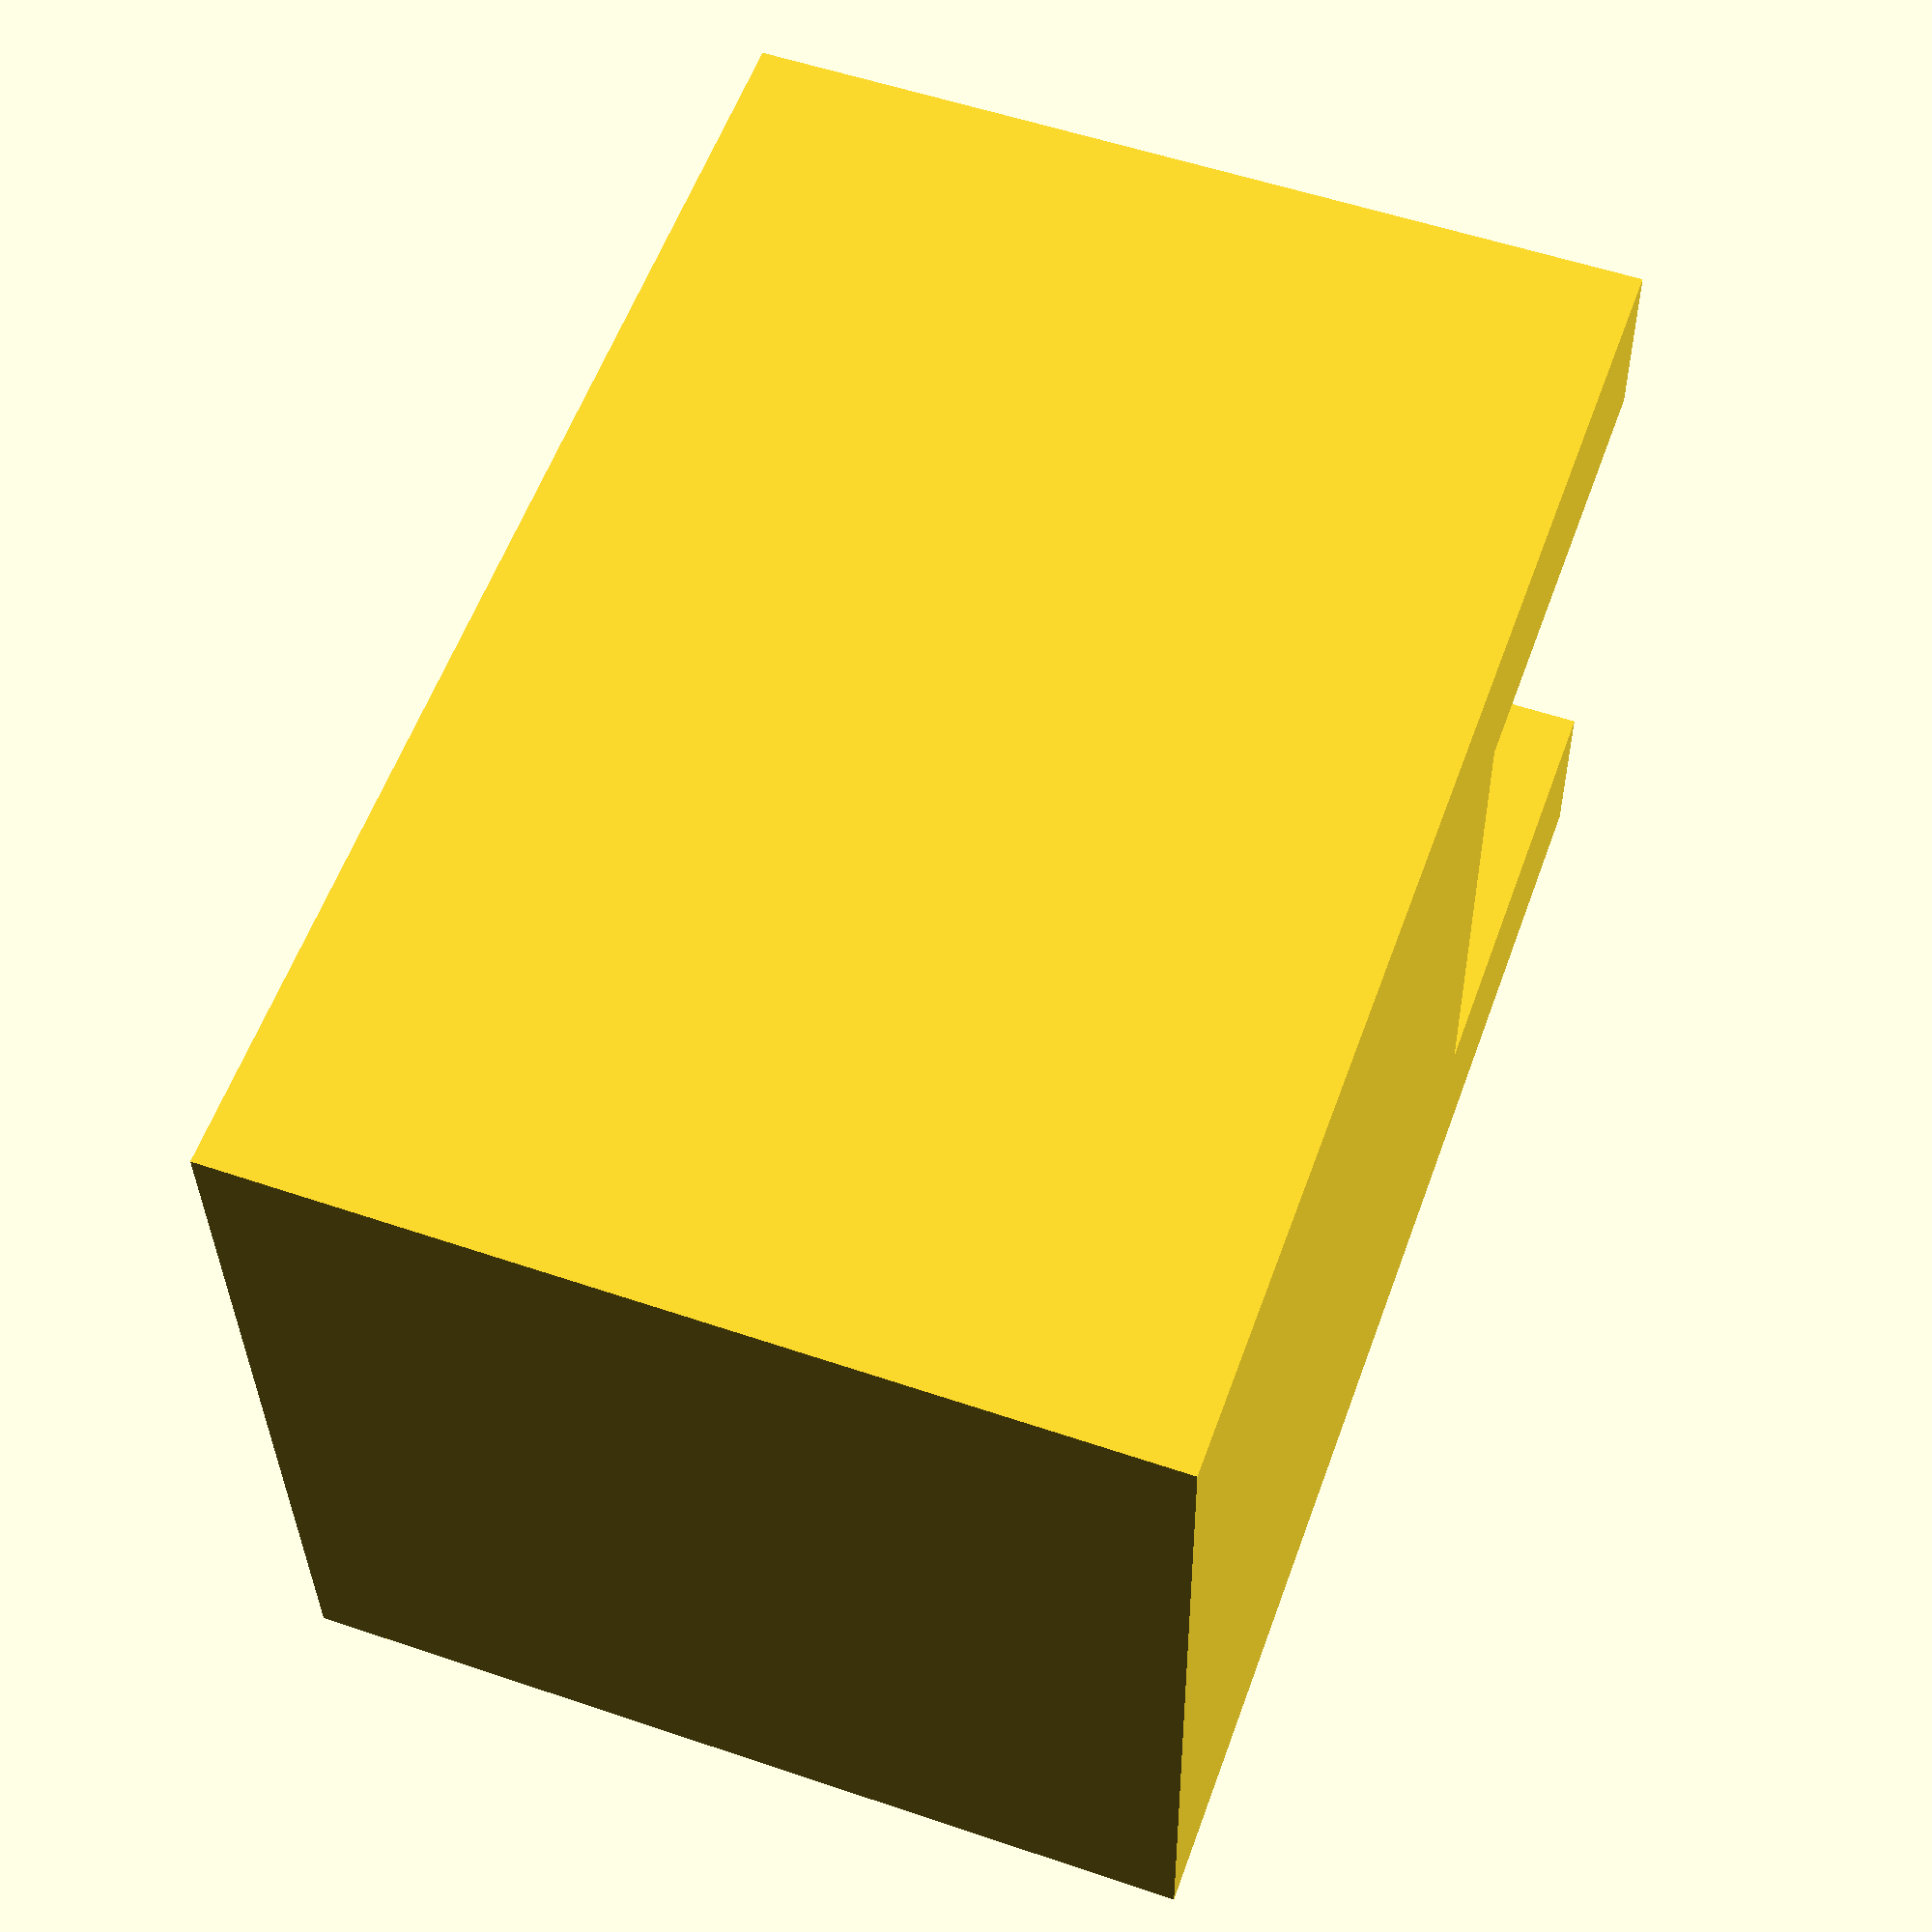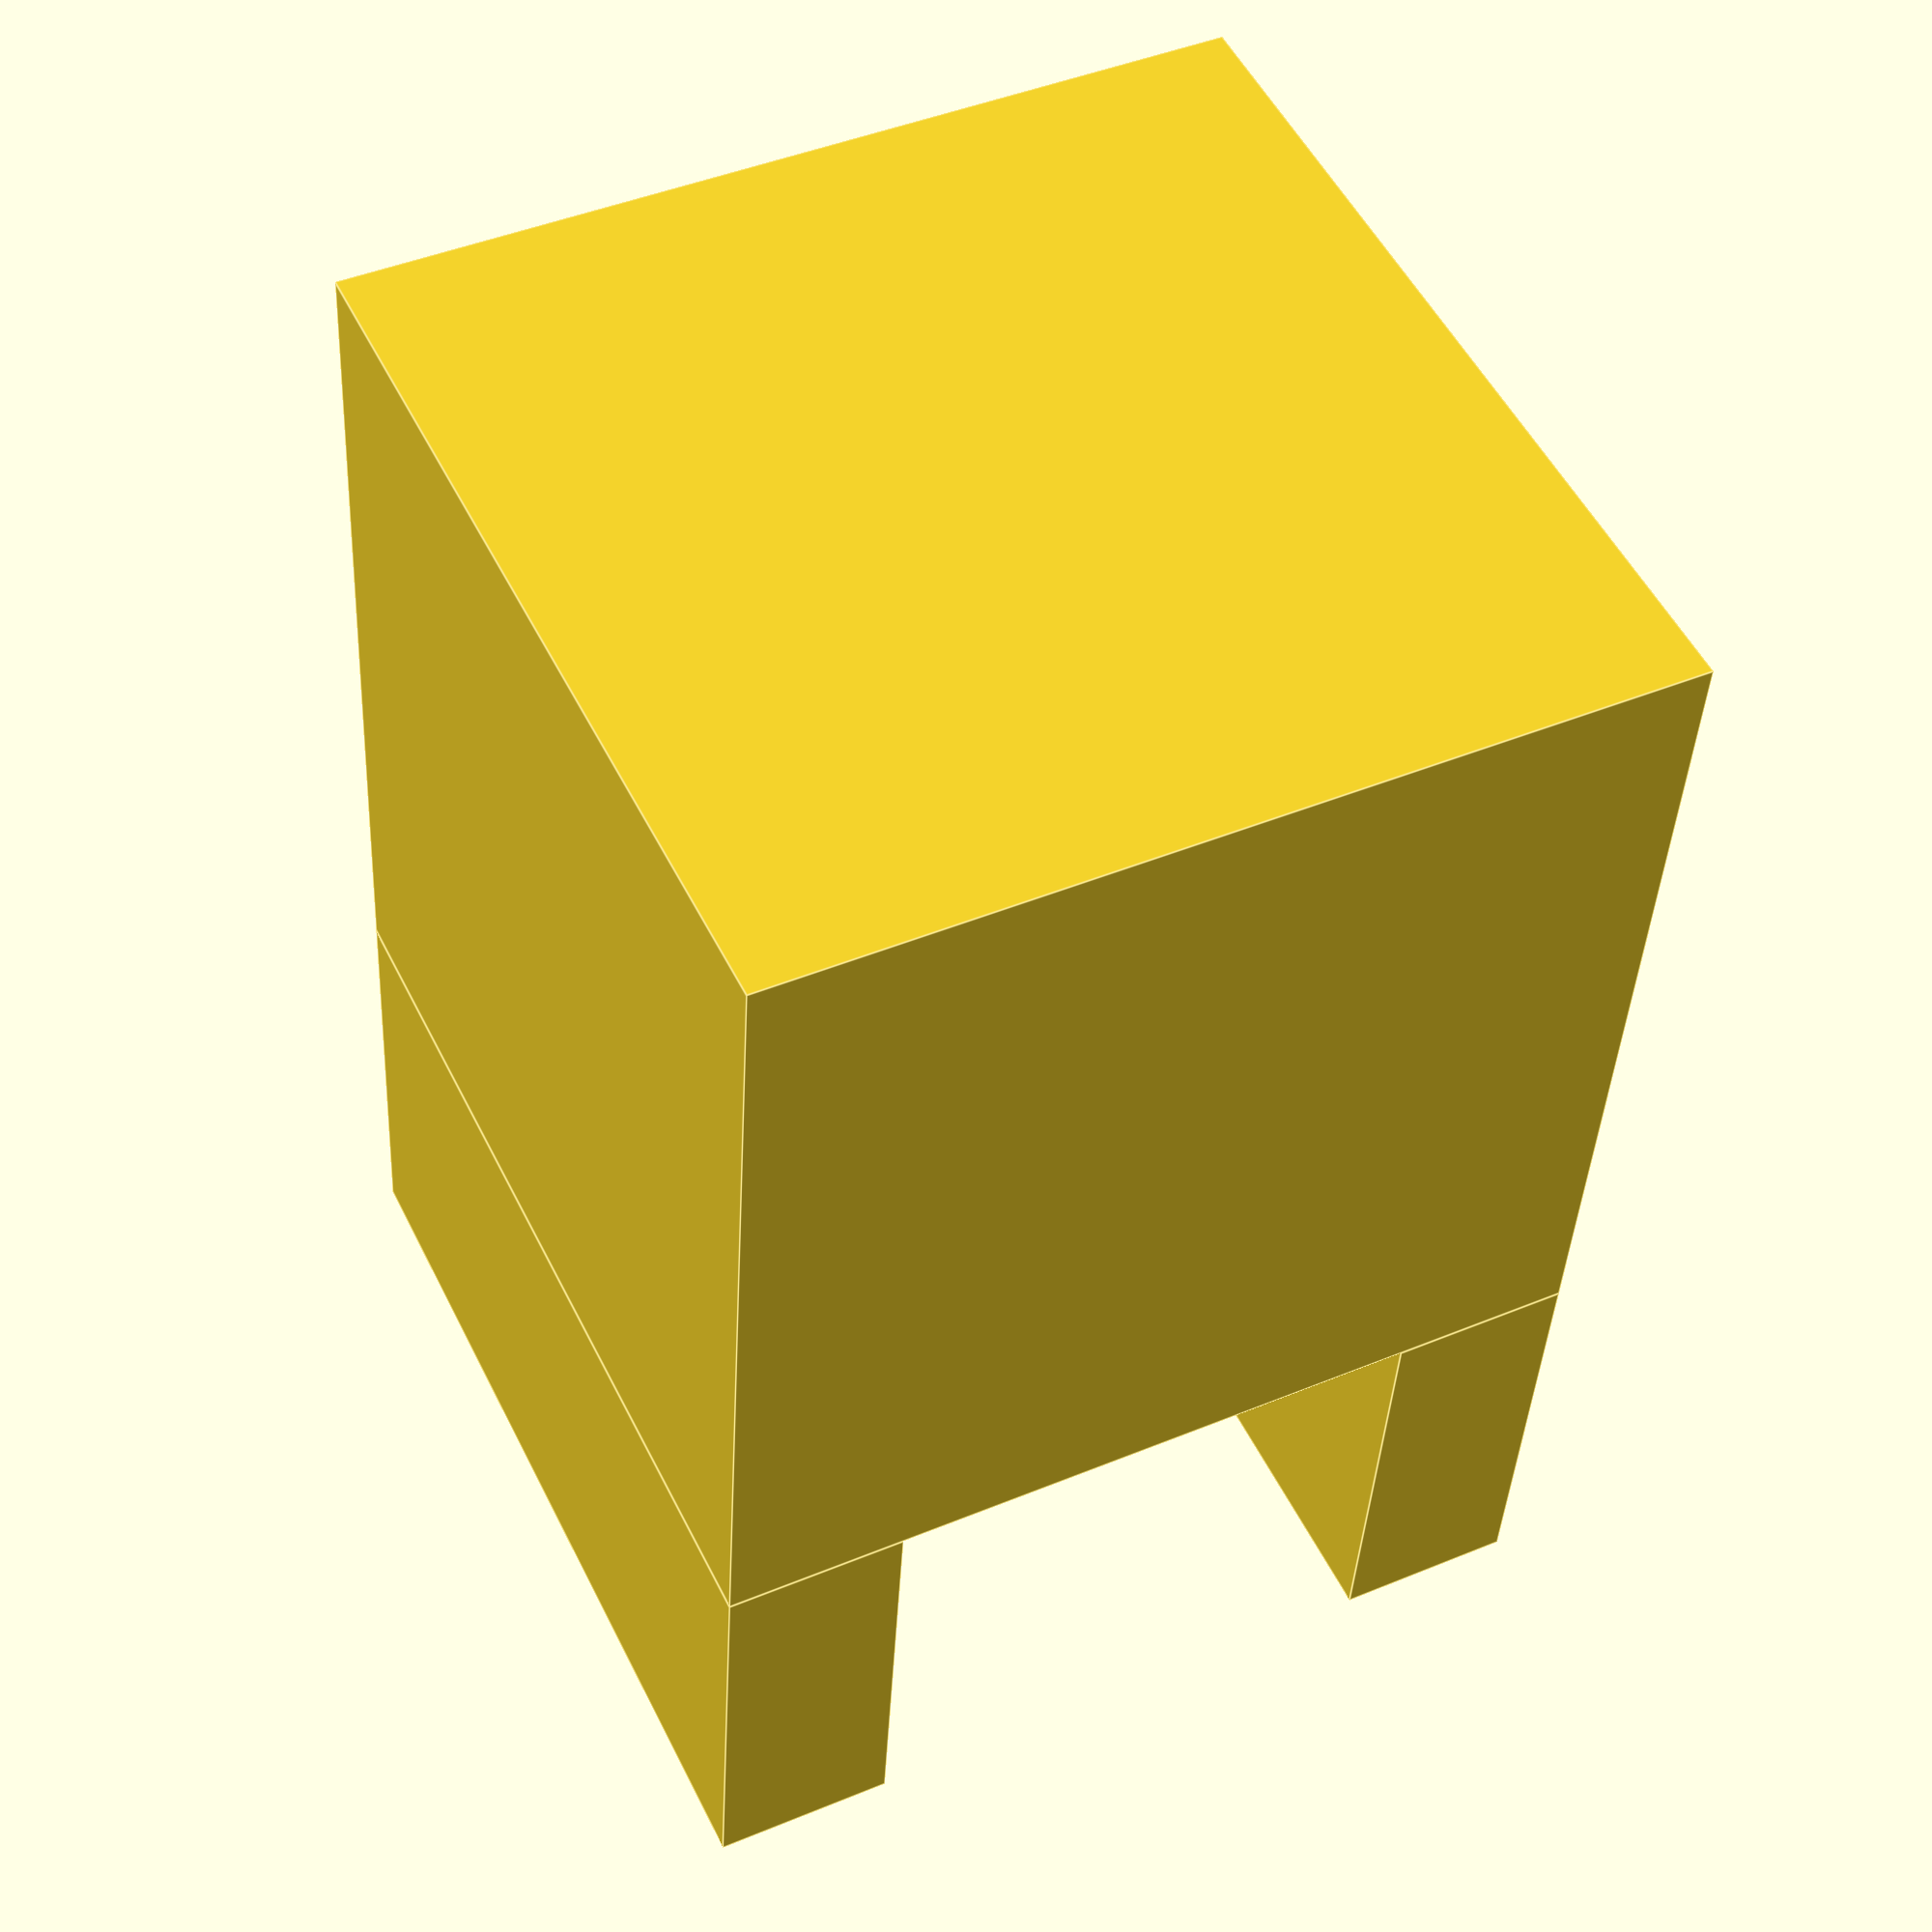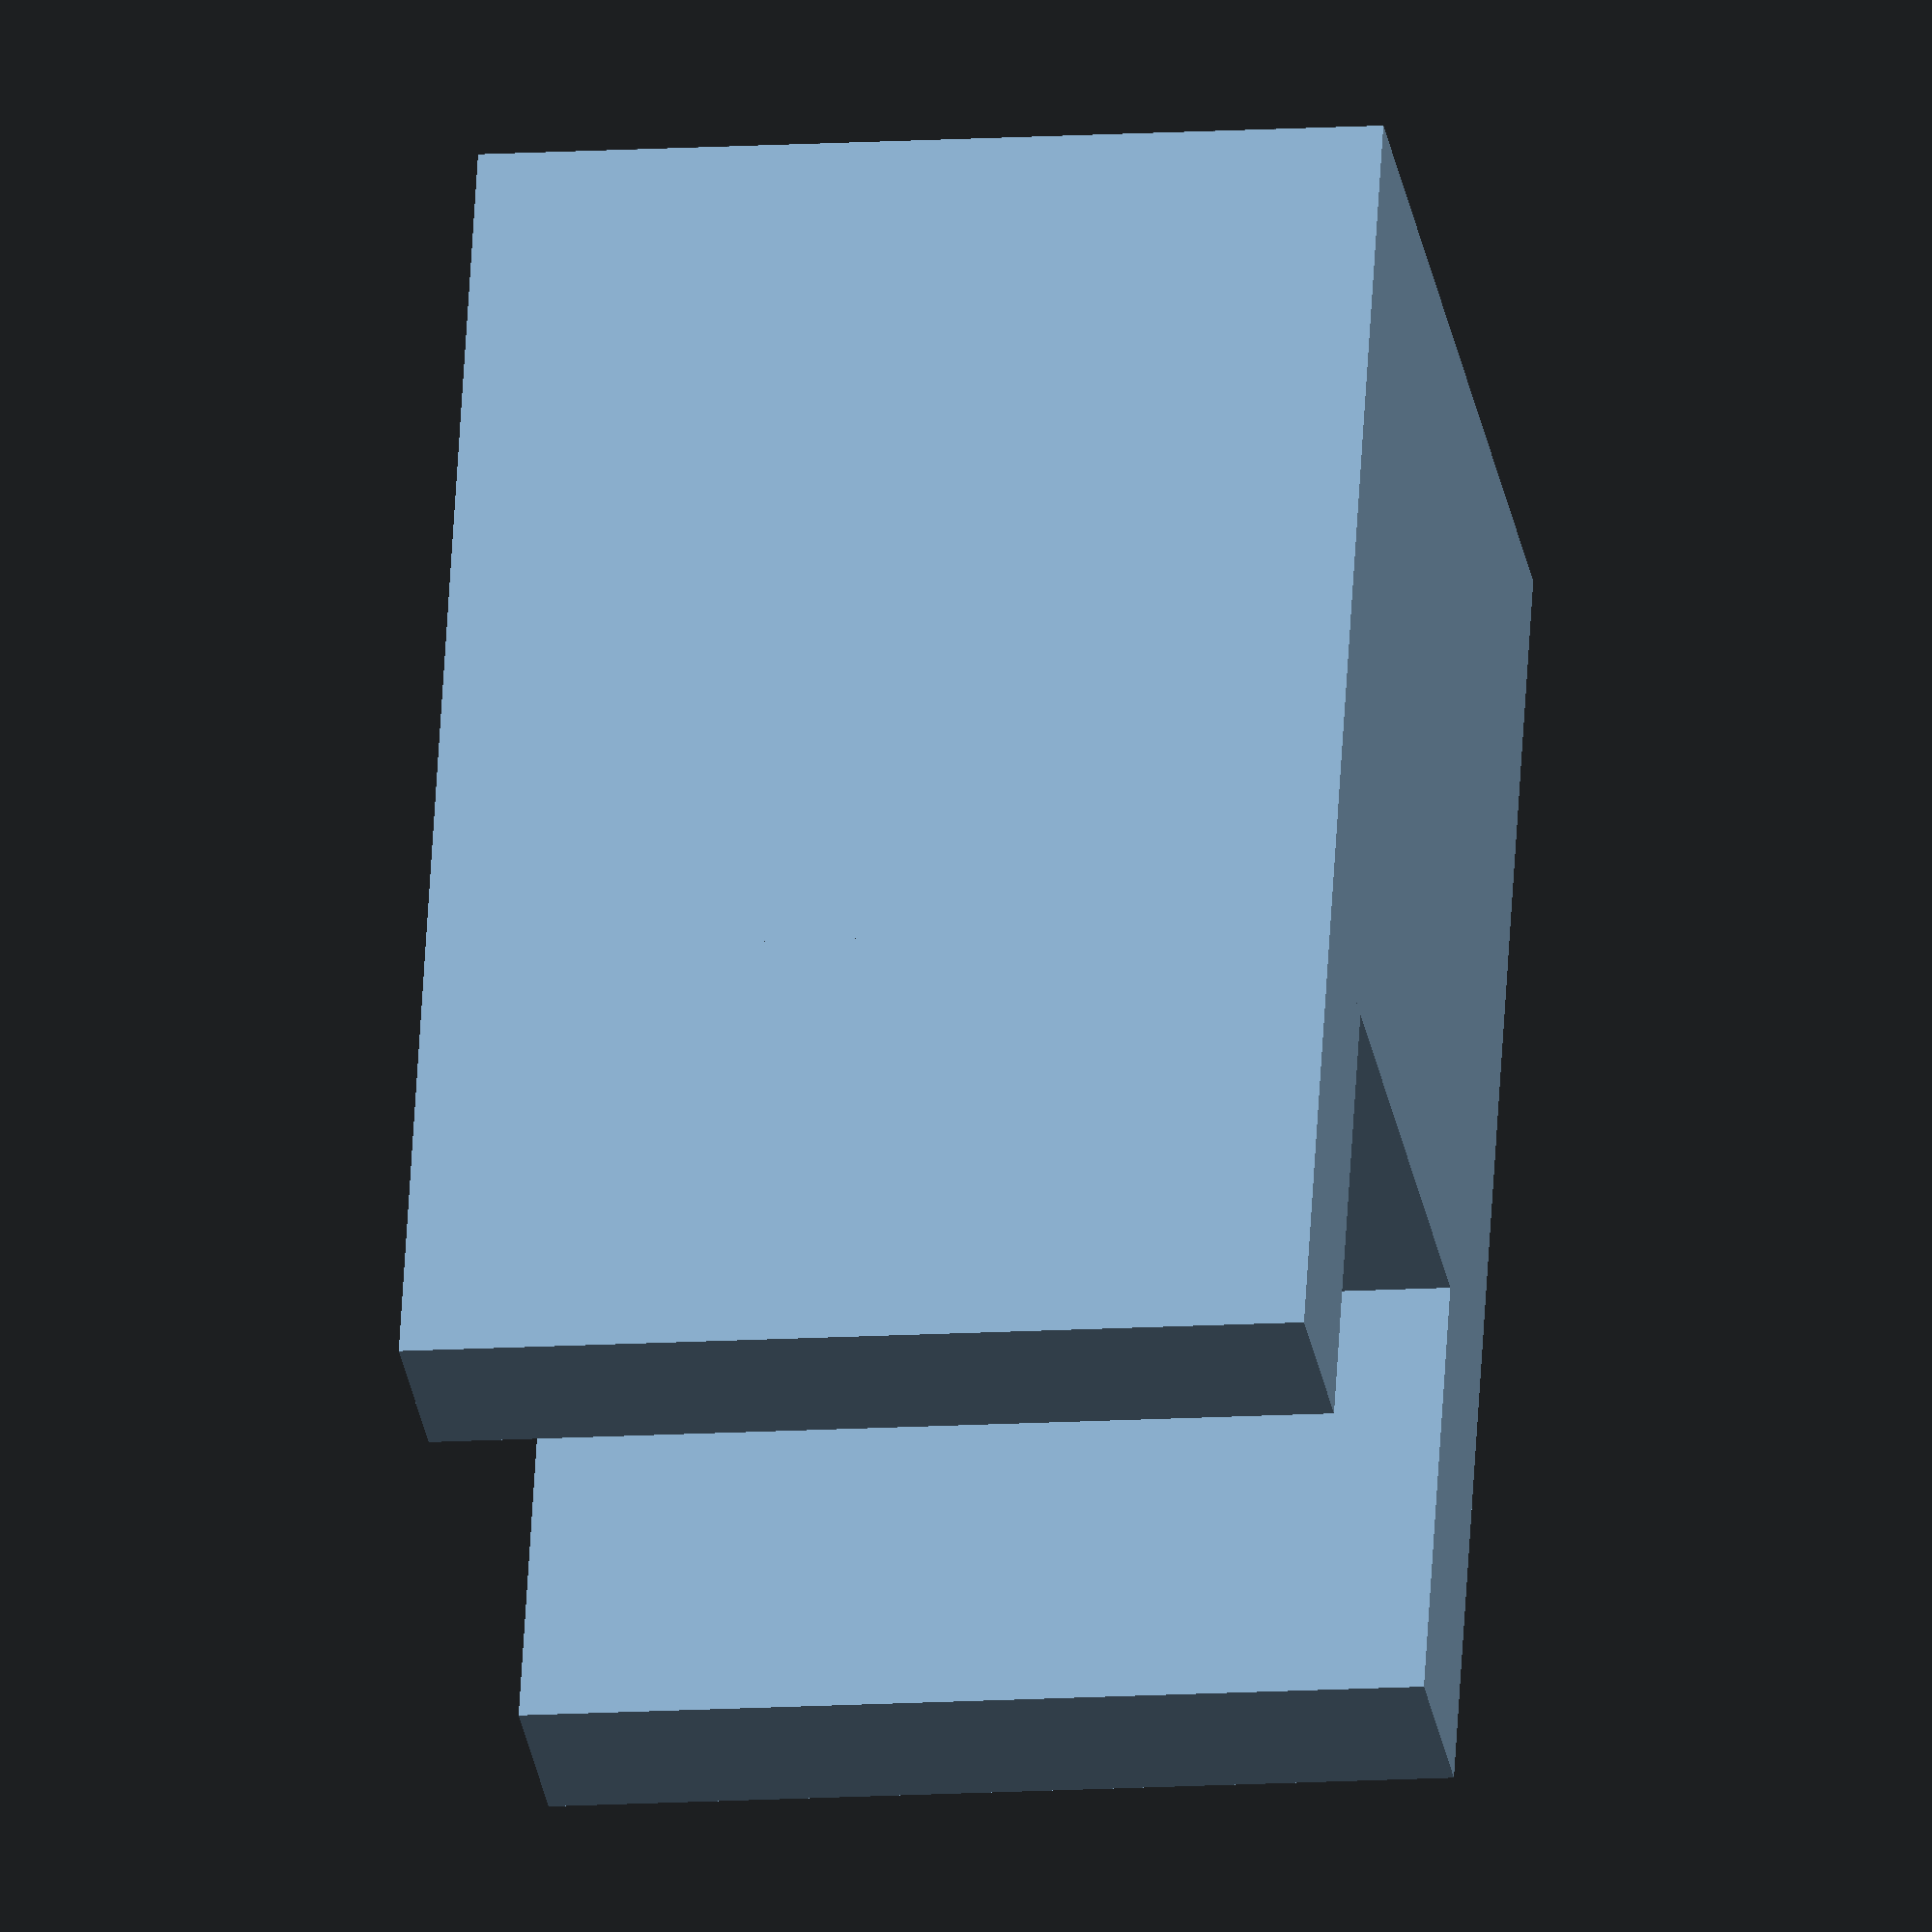
<openscad>

//table body
translate([0,0,5])
    cube([10,10,10]);

//legs
translate([0,0,0])
    cube([2,10,5]);
    
translate([8,0,0])
    cube([2,10,5]);
</openscad>
<views>
elev=302.6 azim=269.1 roll=19.8 proj=p view=solid
elev=39.8 azim=154.2 roll=357.0 proj=p view=edges
elev=119.6 azim=279.4 roll=356.7 proj=o view=solid
</views>
